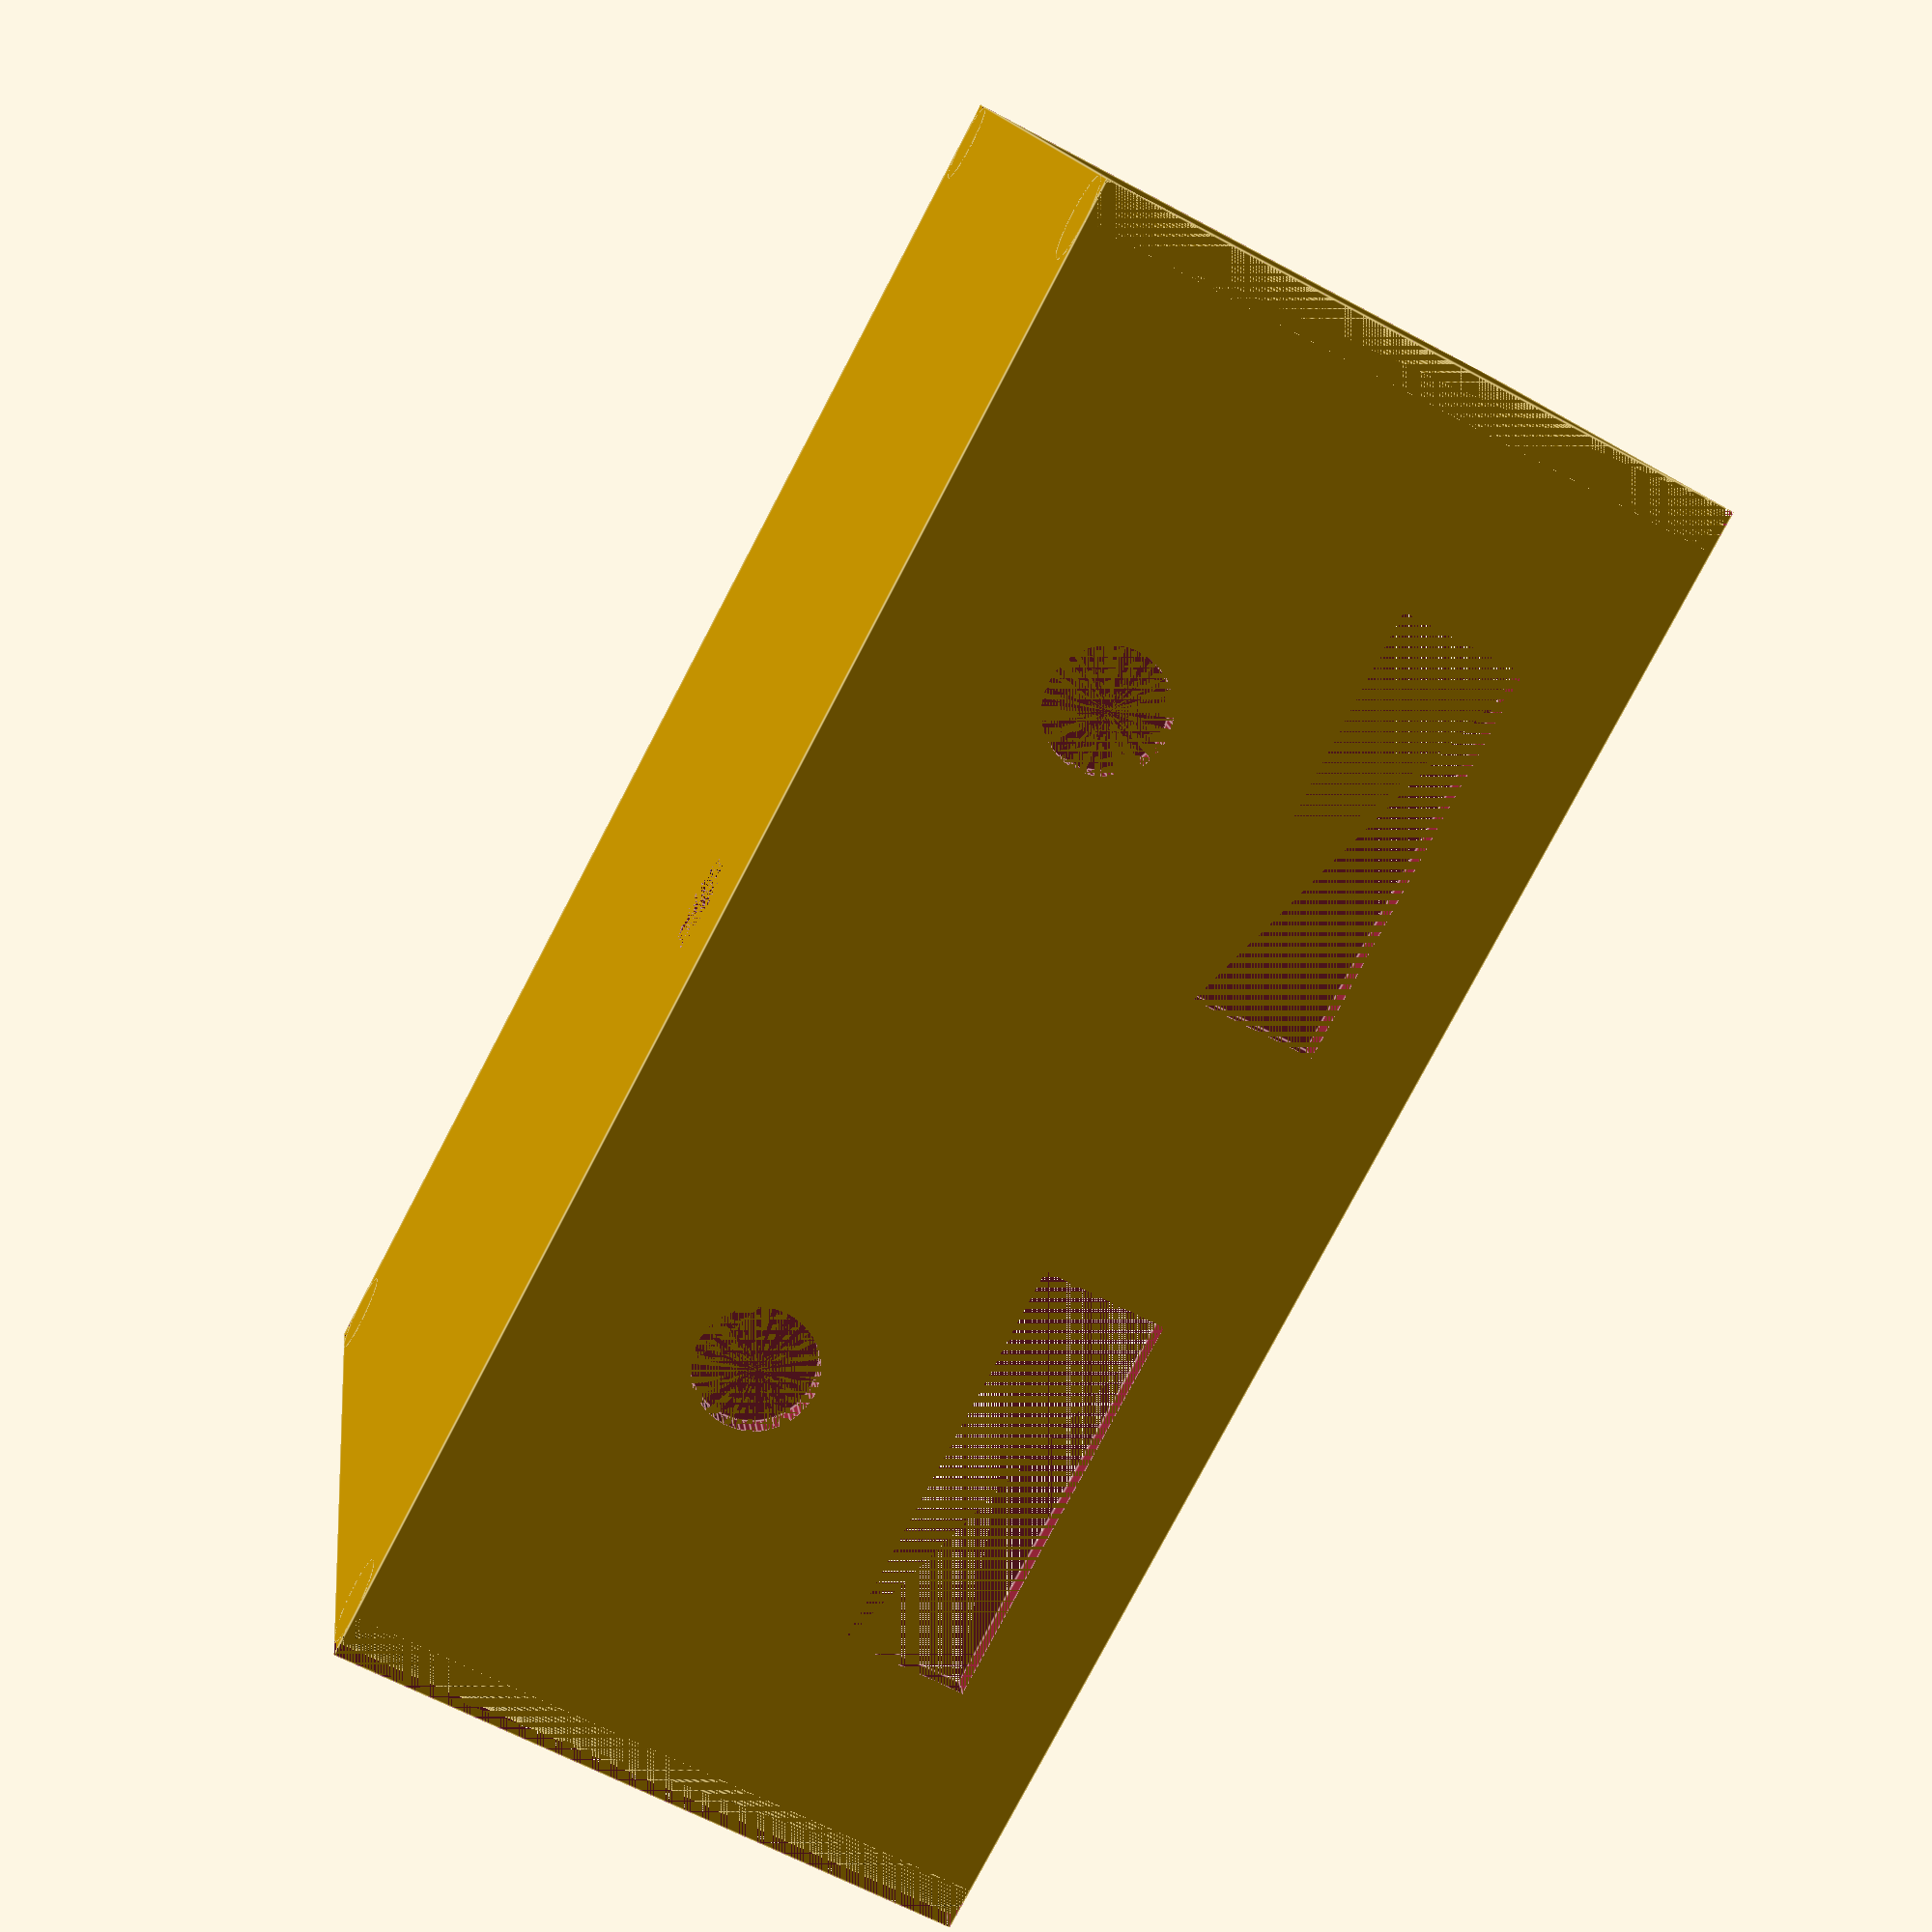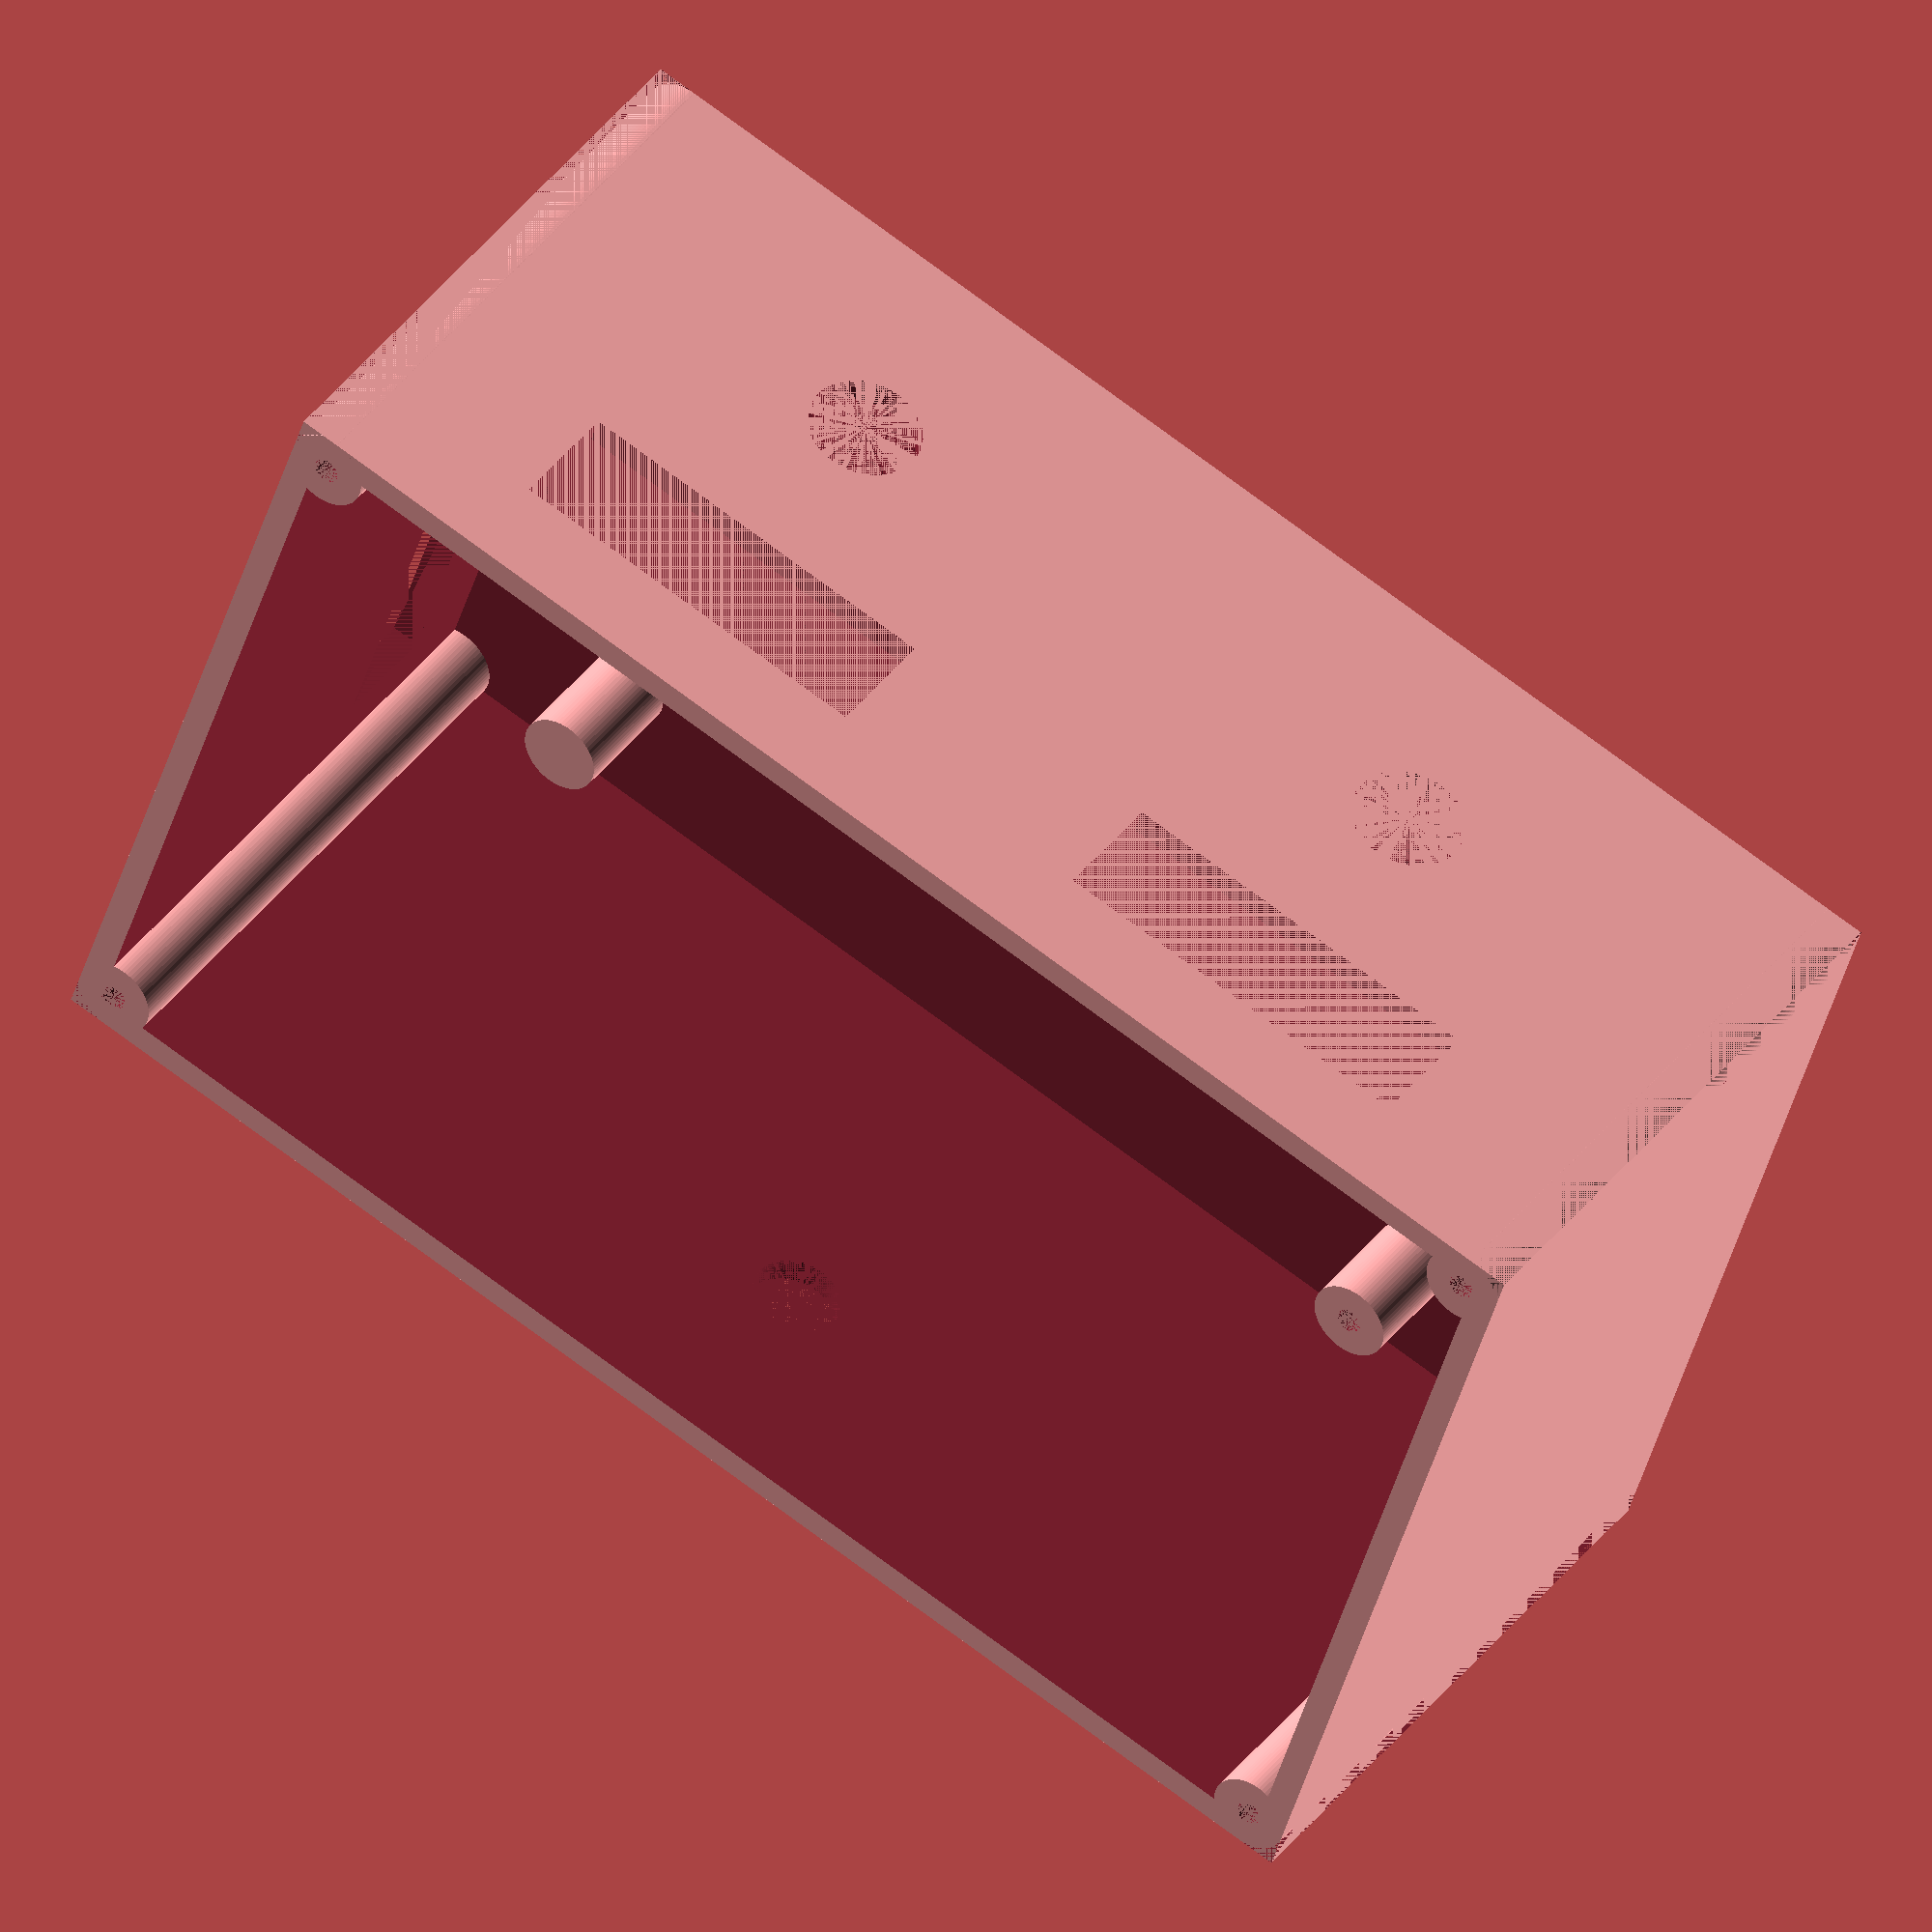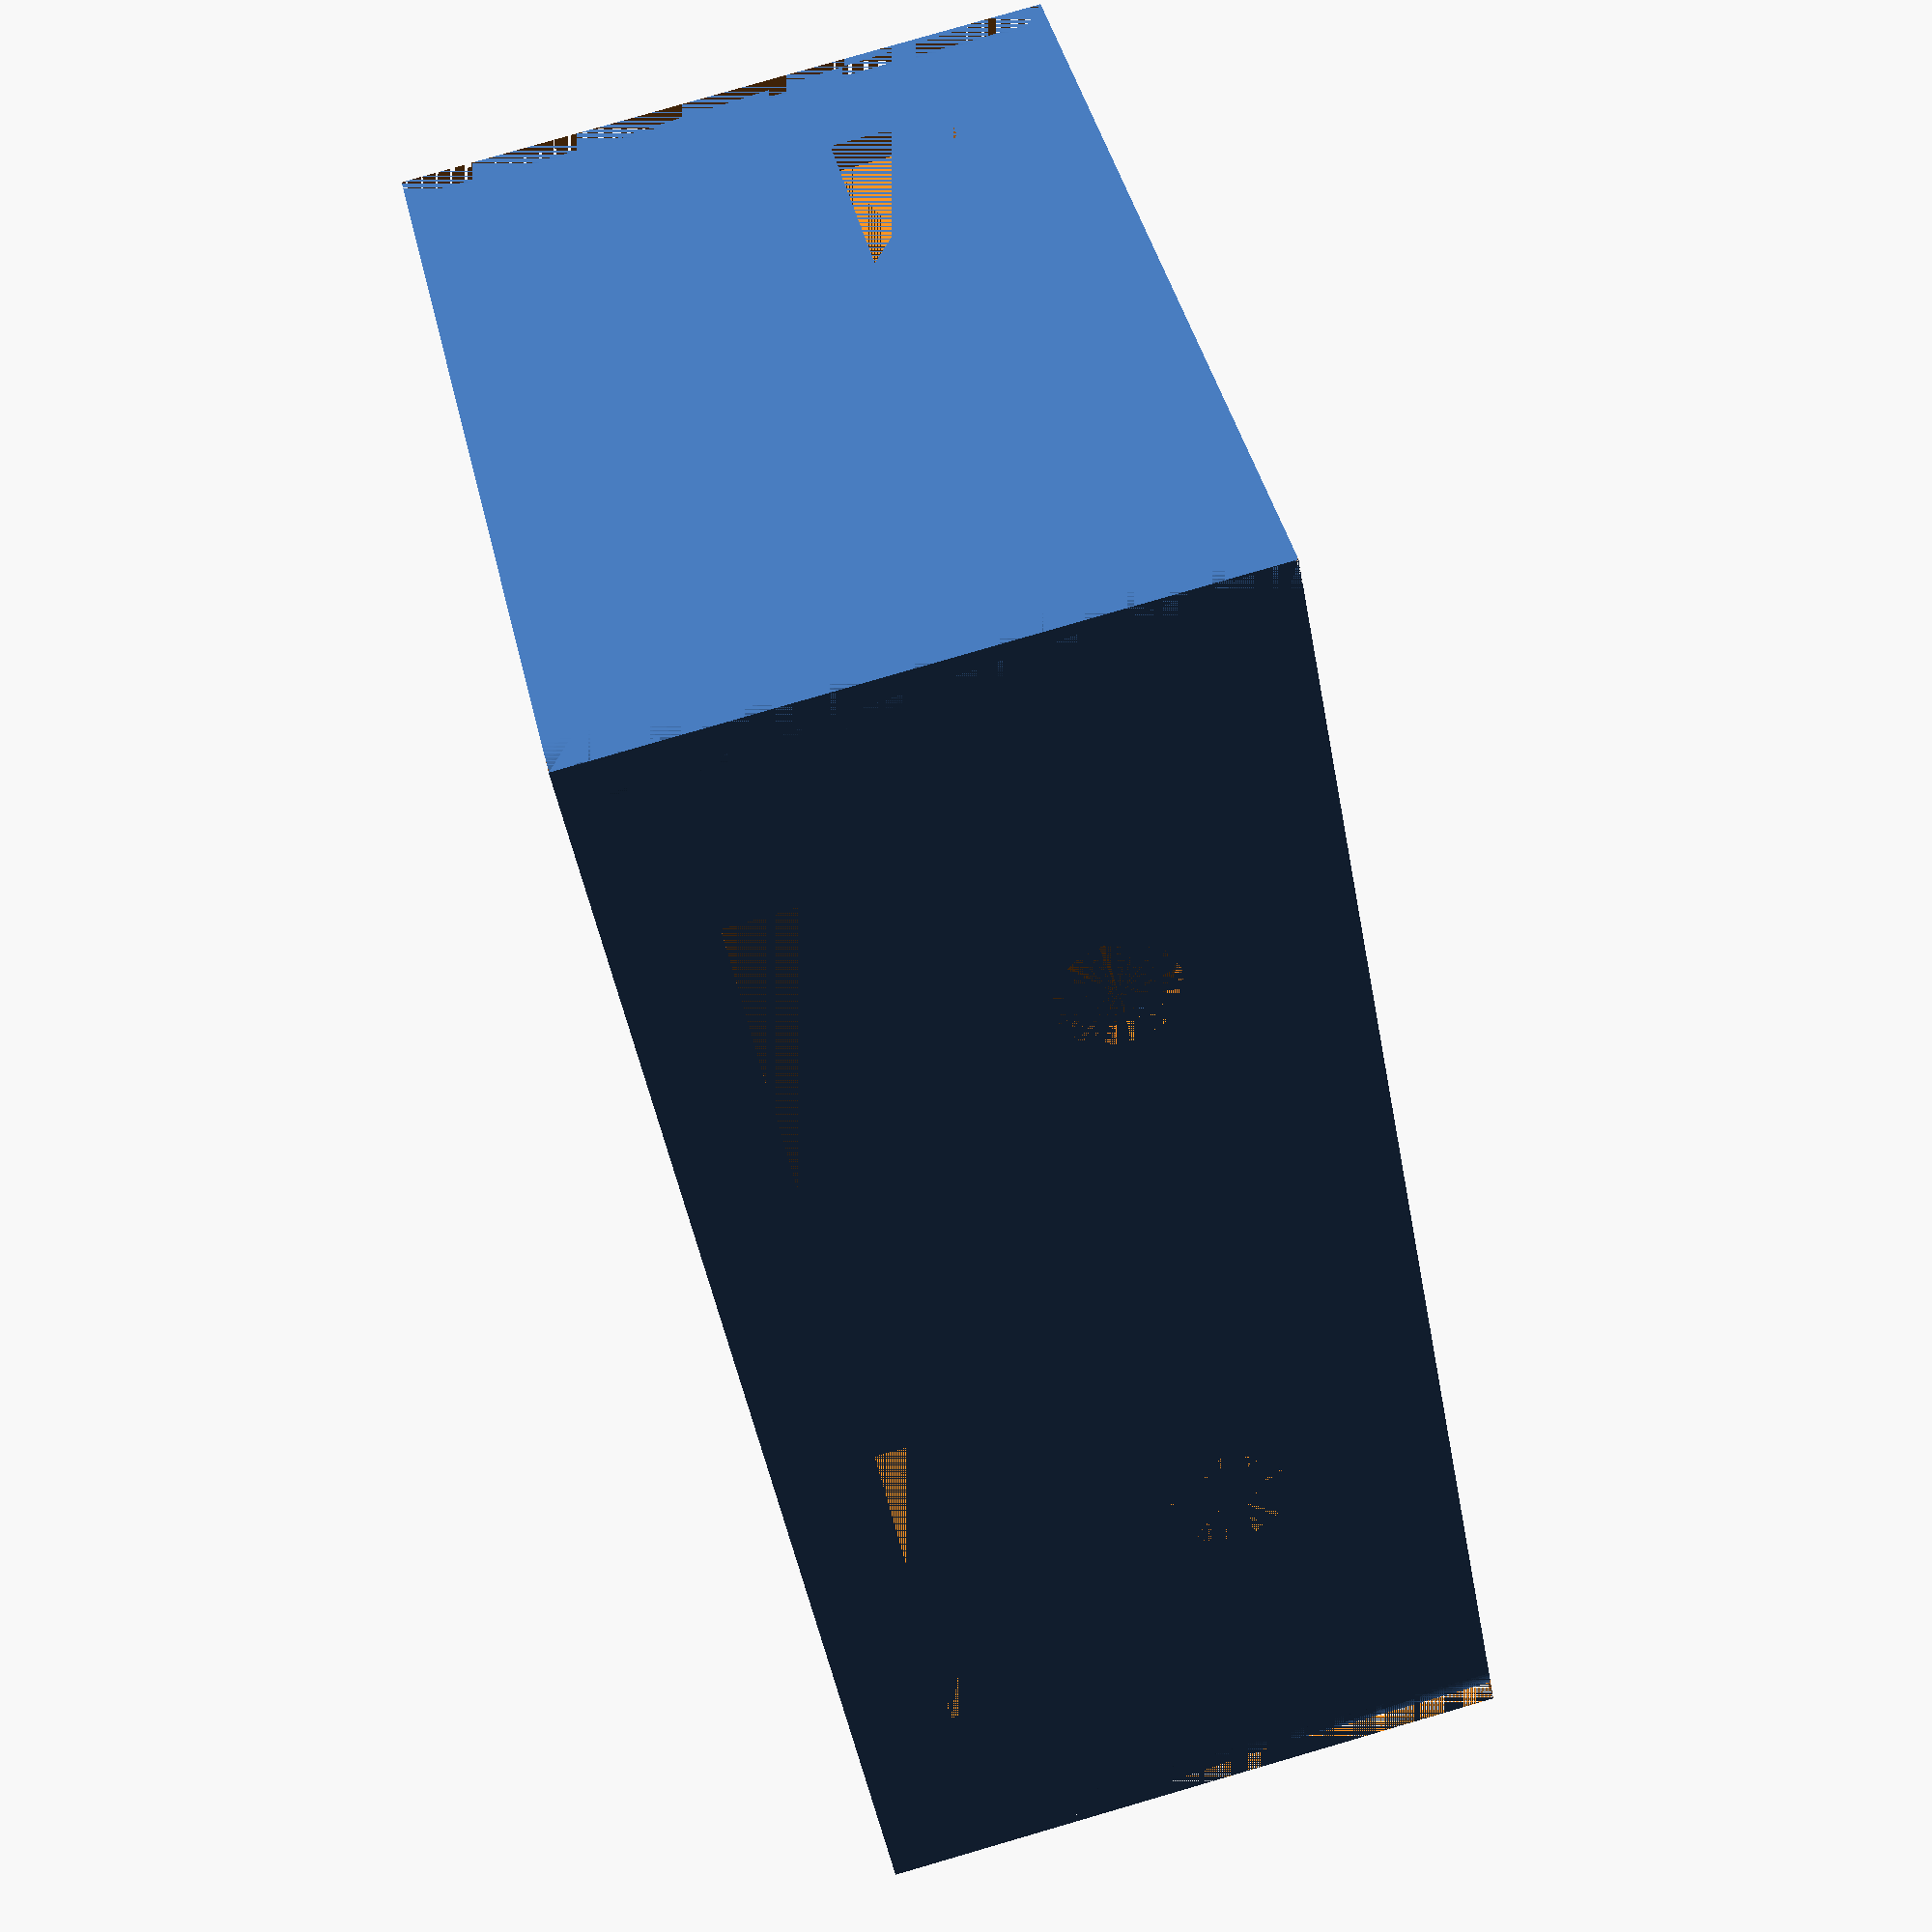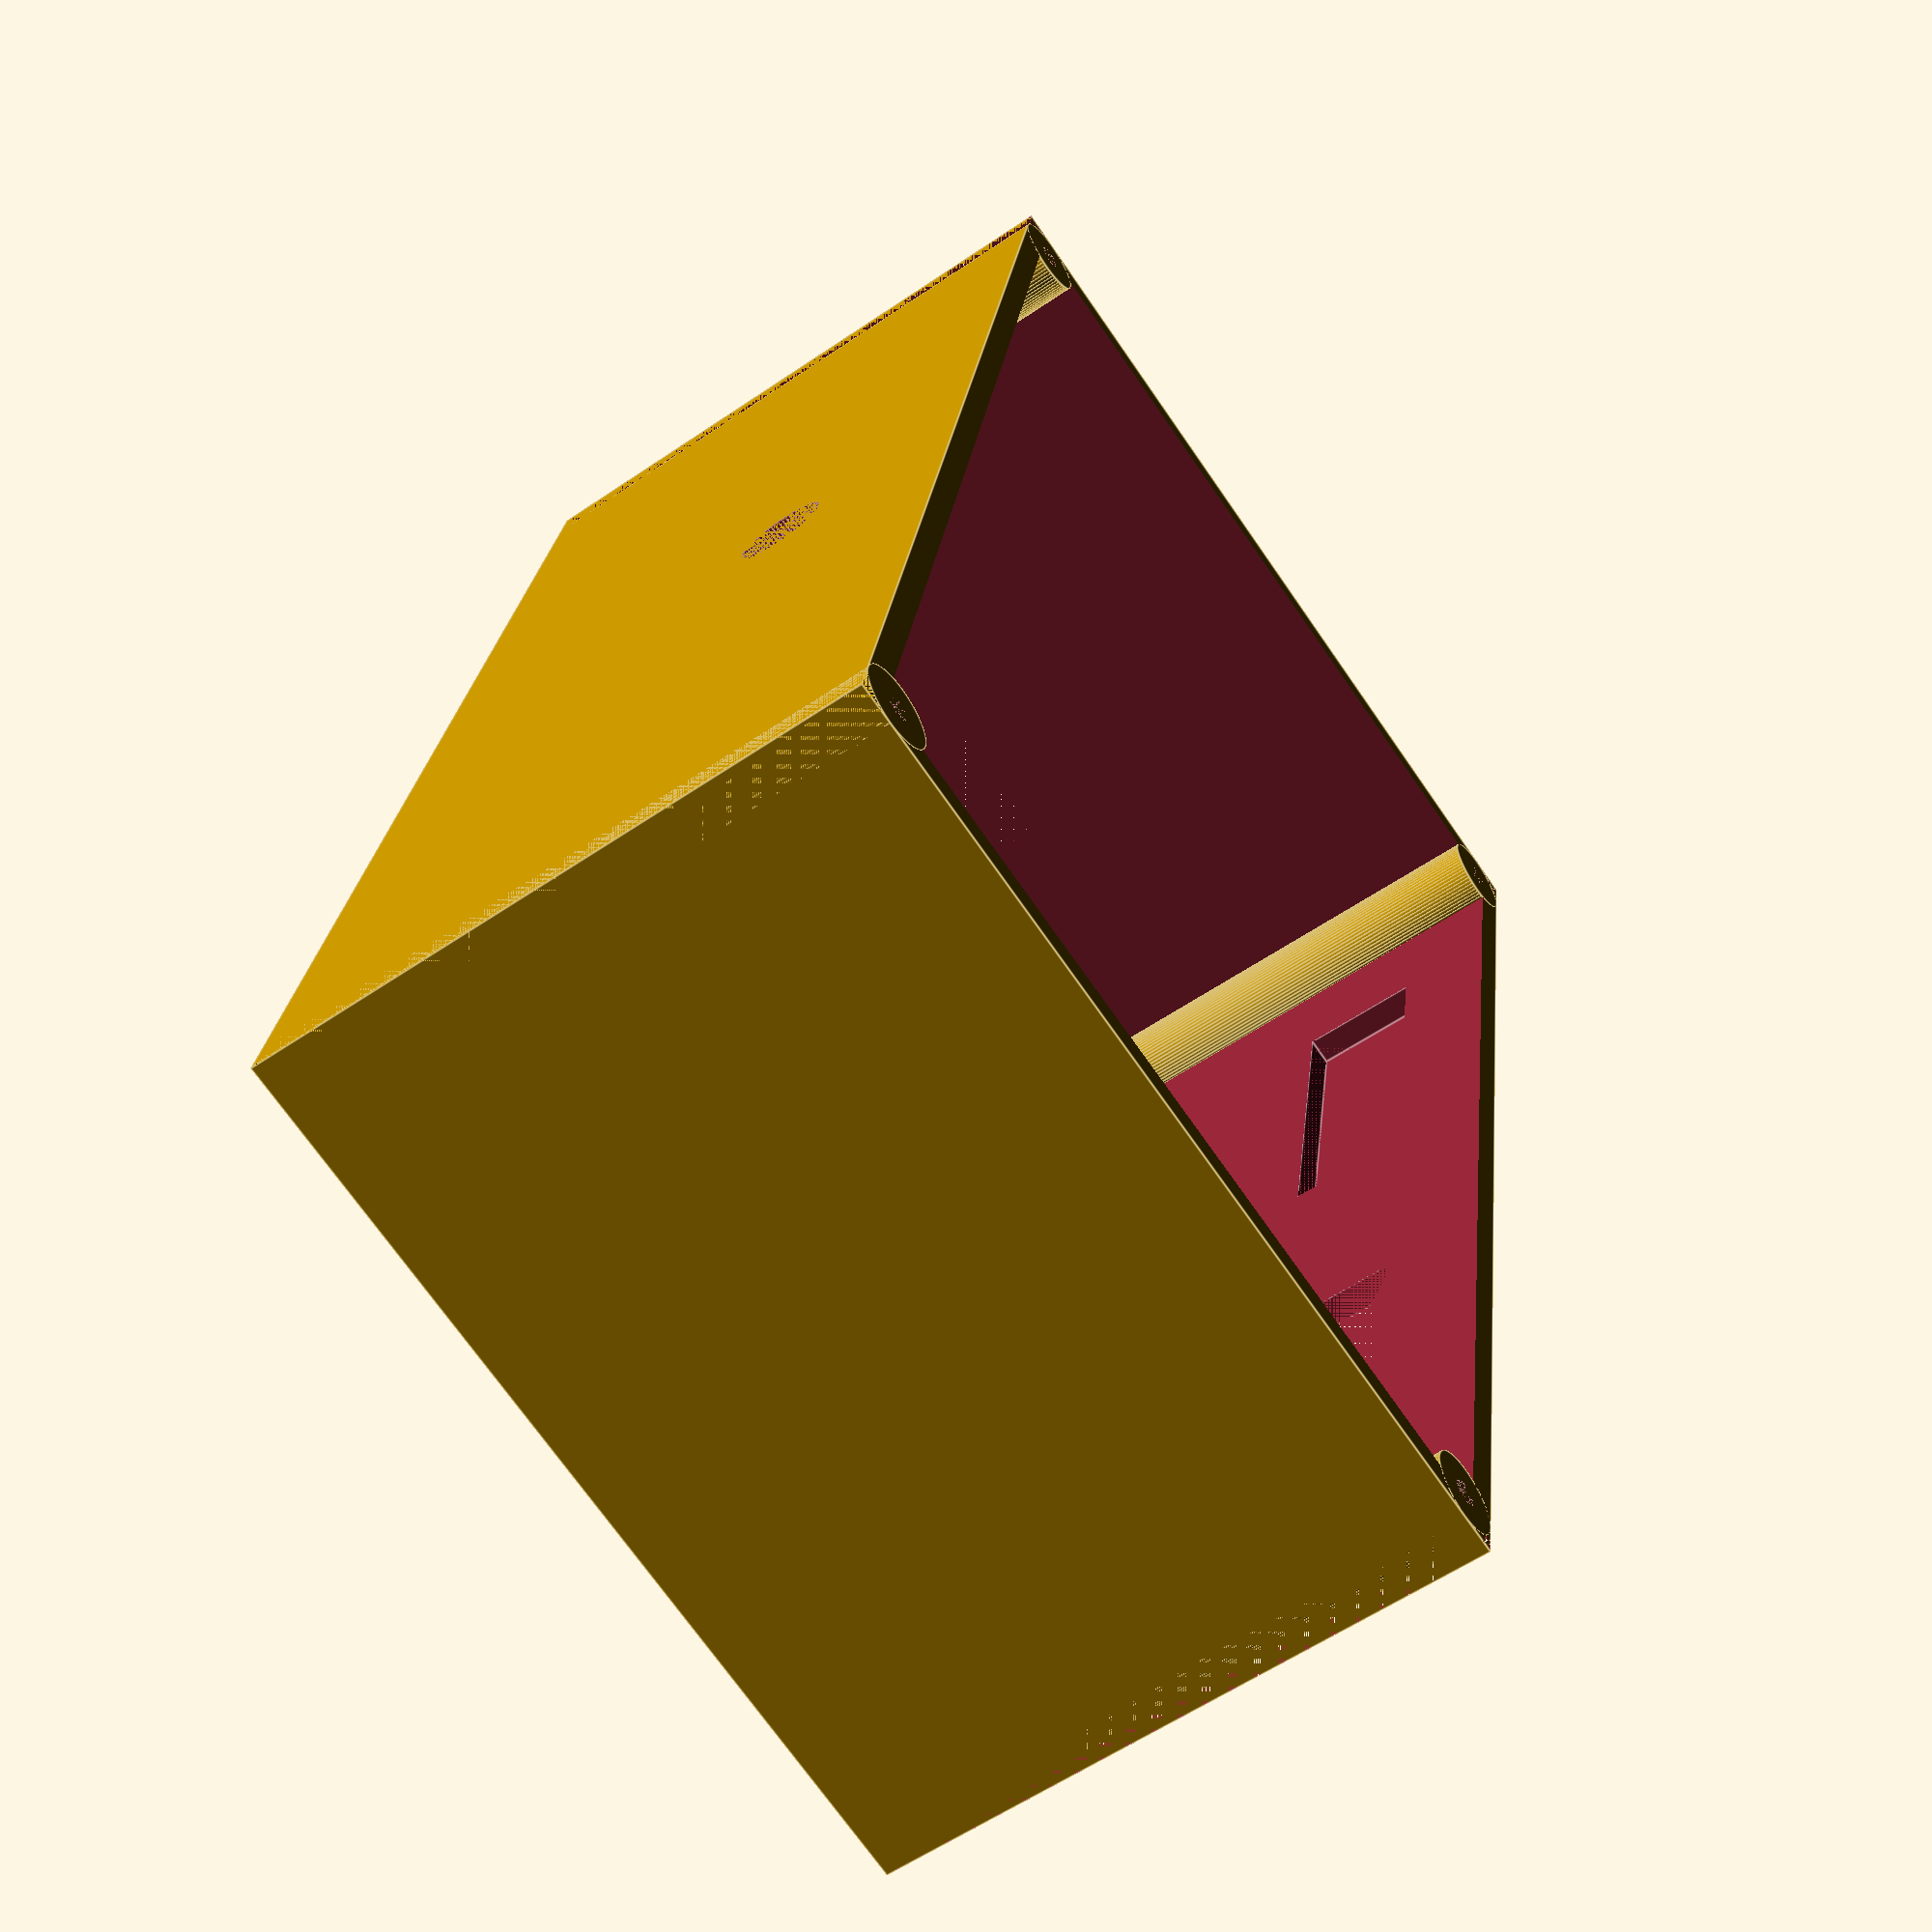
<openscad>

//everything is in units of millimeters
resolution = 0.35;

//variables to keep in-sync with the other scad file
mainShellThickness = 5 * resolution;
mainDepth = 57;
mainWidth = 91;
mainHeight = 37 + mainShellThickness;
screwCylinderRadius = 2.5;
screwHoleCylinderRadius = 0.8;
screwHoleCylinderOffsetFromFloor = mainHeight / 2;
cylinderFragments = 70;

//keep in-sync with the mounting plate file
mountingHoleRadius = 2.78;

displayWidth = 24;
displayDepth = mainShellThickness;
displayHeight = 7.5;
displayYOffset = 8.6;
displayTopOffset = displayHeight + 6;
knobHoleYoffset = (mainWidth / 2) - displayYOffset - (displayWidth / 2);
knobHoleZoffset = mainHeight - displayTopOffset - 11.8;
knobHoleRadius = 3.6;
knobHoleDepth = mainShellThickness;
knobScrewHoleYoffset = 9;
knobScrewBottomHoleZoffset = 6;
knobScrewTopHoleZoffset = 11;
knobScrewHoleRadius = 1.6;
knobSupportWallThickness = resolution * 2;
knobSupportWidth = 12 + 2 * knobSupportWallThickness;
knobSupportHeight = 12.3 + 2 * knobSupportWallThickness;
knobSupportDepth = 2;
knobHookYaxisOffset = 6;
knobHookYaxisWidth = 0.7;
knobHookXaxisDepth = mainShellThickness - resolution;
knobHookZaxisHeight = 2.2;
pcbScrewMountHeight = 7.5;
pcbScrewCylinderRadius = screwCylinderRadius;
pcbScrewHoleCylinderRadius = screwHoleCylinderRadius;
pcbBoardThickness = 1.6;
pcbBoardDepth = 36.9;
pcbBoardWidth = 75.3;
pcbOffsetX = screwCylinderRadius * 2 + 1.5; //2.4 is distance from screw hole to edge of PCB board in the rear-right
pcbOffsetY = mainWidth - mainShellThickness - pcbBoardWidth;
pcbScrewRearLeftX = pcbBoardDepth - 33.147 + pcbOffsetX;
pcbScrewRearLeftY = 3.937 + pcbOffsetY;
pcbScrewFrontLeftX = pcbBoardDepth - 6.731 + pcbOffsetX;
pcbScrewFrontLeftY = 3.429 + pcbOffsetY;
pcbScrewFrontRightX = pcbBoardDepth - 3.048 + pcbOffsetX;
pcbScrewFrontRightY = 71.2 + pcbOffsetY;
pcbScrewRearRightX = pcbBoardDepth - 33.274 + pcbOffsetX;
pcbScrewRearRightY = 63.754 + pcbOffsetY;
usbSlotXoffset = pcbOffsetX + 2.2;
usbSlotYoffset = pcbScrewMountHeight - 1.7;
usbSlotWidth = 27;
usbSlotHeight = 7;
//mountingHoleX = mainDepth - mainShellThickness - mountingHoleRadius - 3.3;
mountingHoleX = pcbOffsetX + pcbBoardDepth + mountingHoleRadius + 2.5;


union() {
  difference() {
    //main shell
    cube([mainDepth, mainWidth, mainHeight]);
    translate([mainShellThickness, mainShellThickness, mainShellThickness]) {//cut-out inside
      cube([mainDepth - mainShellThickness * 2, mainWidth - mainShellThickness * 2, mainHeight]);
    };
    
    //left display
    translate([mainDepth - displayDepth, mainWidth/2 - displayWidth - displayYOffset, mainHeight - displayTopOffset]) {
      cube([displayDepth,displayWidth,displayHeight]);
    };
    
    //right display
    translate([mainDepth - displayDepth, mainWidth/2 + displayYOffset, mainHeight - displayTopOffset]) {
      cube([displayDepth,displayWidth,displayHeight]);
    };
    
    //left knob
    translate([mainDepth - knobHoleDepth, knobHoleYoffset, knobHoleZoffset]) {
      rotate([0,90,0]) {
        cylinder(knobHoleDepth,knobHoleRadius,knobHoleRadius,$fn=cylinderFragments);
      };
    };
    //left knob hook slot
    translate([mainDepth - knobHoleDepth, knobHoleYoffset - knobHookYaxisOffset - knobHookYaxisWidth, knobHoleZoffset - knobHookZaxisHeight / 2]) {
      cube([knobHookXaxisDepth, knobHookYaxisWidth, knobHookZaxisHeight]);
    };
    
    //right knob
    translate([mainDepth - knobHoleDepth, mainWidth - knobHoleYoffset, knobHoleZoffset]) {
      rotate([0,90,0]) {
        cylinder(knobHoleDepth,knobHoleRadius,knobHoleRadius,$fn=cylinderFragments);
      };
    };
    //right knob hook slot
    translate([mainDepth - knobHoleDepth, mainWidth - knobHoleYoffset + knobHookYaxisOffset, knobHoleZoffset - knobHookZaxisHeight / 2]) {
      cube([knobHookXaxisDepth, knobHookYaxisWidth, knobHookZaxisHeight]);
    };
    
    //usb cable slot right side
    translate([usbSlotXoffset, mainWidth - mainShellThickness, mainShellThickness + usbSlotYoffset]) {
      cube([usbSlotWidth, mainShellThickness, usbSlotHeight]);
    };
    
    //bottom mounting hole
    translate([mountingHoleX, mainWidth/2, 0]) {
      cylinder(mainShellThickness, mountingHoleRadius, mountingHoleRadius, $fn=cylinderFragments);
    };
    
    //back mounting hole
    translate([0, mainWidth/2, mainHeight - mountingHoleRadius - 10]) {
      rotate([0,90,0]) {
        cylinder(mainShellThickness, mountingHoleRadius, mountingHoleRadius, $fn=cylinderFragments);
      };
    };
    
    //cut out for case lid screw mounts and rounded edges, rear-left
    translate([0, 0, 0]) {
      cube([screwCylinderRadius, screwCylinderRadius, mainHeight]);
    };
    translate([screwCylinderRadius - screwHoleCylinderRadius, screwCylinderRadius - screwHoleCylinderRadius, mainShellThickness]) {
      cube([screwHoleCylinderRadius*2, screwHoleCylinderRadius*2, mainHeight - mainShellThickness]);
    };
    
    //cut out for case lid screw mounts and rounded edges, front-left
    translate([mainDepth - screwCylinderRadius, 0, 0]) {
      cube([screwCylinderRadius, screwCylinderRadius, mainHeight]);
    };
    translate([mainDepth - screwCylinderRadius - screwHoleCylinderRadius, screwCylinderRadius - screwHoleCylinderRadius, mainShellThickness]) {
      cube([screwHoleCylinderRadius*2, screwHoleCylinderRadius*2, mainHeight - mainShellThickness]);
    };
    
    //cut out for case lid screw mounts and rounded edges, front-right
    translate([mainDepth - screwCylinderRadius, mainWidth - screwCylinderRadius, 0]) {
      cube([screwCylinderRadius, screwCylinderRadius, mainHeight]);
    };
    translate([mainDepth - screwCylinderRadius - screwHoleCylinderRadius, mainWidth - screwCylinderRadius - screwHoleCylinderRadius, mainShellThickness]) {
      cube([screwHoleCylinderRadius*2, screwHoleCylinderRadius*2, mainHeight - mainShellThickness]);
    };
    
    //cut out for case lid screw mounts and rounded edges, rear-right
    translate([0, mainWidth - screwCylinderRadius, 0]) {
      cube([screwCylinderRadius, screwCylinderRadius, mainHeight]);
    };
    translate([screwCylinderRadius - screwHoleCylinderRadius, mainWidth - screwCylinderRadius - screwHoleCylinderRadius, mainShellThickness]) {
      cube([screwHoleCylinderRadius*2, screwHoleCylinderRadius*2, mainHeight - mainShellThickness]);
    };
  };
  
  //adding cylinder for case lid screw mounts, rear-left
  difference() {
    translate([screwCylinderRadius, screwCylinderRadius, 0]) {
      cylinder(mainHeight, screwCylinderRadius, screwCylinderRadius, $fn=cylinderFragments);
    };
    translate([screwCylinderRadius, screwCylinderRadius, screwHoleCylinderOffsetFromFloor]) {
      cylinder(mainHeight - screwHoleCylinderOffsetFromFloor, screwHoleCylinderRadius, screwHoleCylinderRadius, $fn=cylinderFragments);
    }
  };

  //adding cylinder for case lid screw mounts, front-left
  difference() {
    translate([mainDepth - screwCylinderRadius, screwCylinderRadius, 0]) {
      cylinder(mainHeight, screwCylinderRadius, screwCylinderRadius, $fn=cylinderFragments);
    };
    translate([mainDepth - screwCylinderRadius, screwCylinderRadius, screwHoleCylinderOffsetFromFloor]) {
      cylinder(mainHeight - screwHoleCylinderOffsetFromFloor, screwHoleCylinderRadius, screwHoleCylinderRadius, $fn=cylinderFragments);
    }
  };
  
  //adding cylinder for case lid screw mounts, front-right
  difference() {
    translate([mainDepth - screwCylinderRadius, mainWidth - screwCylinderRadius, 0]) {
      cylinder(mainHeight, screwCylinderRadius, screwCylinderRadius, $fn=cylinderFragments);
    };
    translate([mainDepth - screwCylinderRadius, mainWidth - screwCylinderRadius, screwHoleCylinderOffsetFromFloor]) {
      cylinder(mainHeight - screwHoleCylinderOffsetFromFloor, screwHoleCylinderRadius, screwHoleCylinderRadius, $fn=cylinderFragments);
    }
  };
  
  //adding cylinder for case lid screw mounts, rear-right
  difference() {
    translate([screwCylinderRadius, mainWidth - screwCylinderRadius, 0]) {
      cylinder(mainHeight, screwCylinderRadius, screwCylinderRadius, $fn=cylinderFragments);
    };
    translate([screwCylinderRadius, mainWidth - screwCylinderRadius, screwHoleCylinderOffsetFromFloor]) {
      cylinder(mainHeight - screwHoleCylinderOffsetFromFloor, screwHoleCylinderRadius, screwHoleCylinderRadius, $fn=cylinderFragments);
    }
  };
  
  //display "jail bar" support for 3D plastic printing process
  /* TODO: removing this for now since it didn't print on Arianne's 3D printer
  translate([mainDepth - mainShellThickness, mainWidth/2 - 16, mainHeight - displayTopOffset]) {
    cube([mainShellThickness, resolution, displayHeight]);
  };
  translate([mainDepth - mainShellThickness, mainWidth/2 - 24, mainHeight - displayTopOffset]) {
    cube([mainShellThickness, resolution, displayHeight]);
  };
  translate([mainDepth - mainShellThickness, mainWidth/2 + 16, mainHeight - displayTopOffset]) {
    cube([mainShellThickness, resolution, displayHeight]);
  };
  translate([mainDepth - mainShellThickness, mainWidth/2 + 24, mainHeight - displayTopOffset]) {
    cube([mainShellThickness, resolution, displayHeight]);
  };
  //jail-bar over USB slot:
  translate([screwCylinderRadius * 2 + usbSlotWidth/3, mainWidth - mainShellThickness, mainShellThickness + usbSlotYoffset]) {
    cube([resolution, mainShellThickness, usbSlotHeight]);
  };
  translate([screwCylinderRadius * 2 + usbSlotWidth/3 * 2, mainWidth - mainShellThickness, mainShellThickness + usbSlotYoffset]) {
    cube([resolution, mainShellThickness, usbSlotHeight]);
  };*/
  
  
  //PCB left-front side screw/mount
  difference() {
    translate([pcbScrewFrontLeftX, pcbScrewFrontLeftY, mainShellThickness]) {
      cylinder(pcbScrewMountHeight, pcbScrewCylinderRadius, pcbScrewCylinderRadius, $fn=cylinderFragments);
    };
    /*TODO removing the cutout:
    translate([pcbScrewFrontLeftX, pcbScrewFrontLeftY, mainShellThickness]) {
      cylinder(pcbScrewMountHeight, pcbScrewHoleCylinderRadius, pcbScrewHoleCylinderRadius, $fn=cylinderFragments);
    };*/
  };
  
  //PCB right-front side screw/mount
  difference() {
    translate([pcbScrewFrontRightX, pcbScrewFrontRightY, mainShellThickness]) {
      cylinder(pcbScrewMountHeight, pcbScrewCylinderRadius, pcbScrewCylinderRadius, $fn=cylinderFragments);
    };
    translate([pcbScrewFrontRightX, pcbScrewFrontRightY, mainShellThickness]) {
      cylinder(pcbScrewMountHeight, pcbScrewHoleCylinderRadius, pcbScrewHoleCylinderRadius, $fn=cylinderFragments);
    };
  };
  
  //PCB right-rear side screw/mount
  difference() {
    translate([pcbScrewRearRightX, pcbScrewRearRightY, mainShellThickness]) {
      cylinder(pcbScrewMountHeight, pcbScrewCylinderRadius, pcbScrewCylinderRadius, $fn=cylinderFragments);
    };
    /*TODO: removing the cutout:
    translate([pcbScrewRearRightX, pcbScrewRearRightY, mainShellThickness]) {
      cylinder(pcbScrewMountHeight, pcbScrewHoleCylinderRadius, pcbScrewHoleCylinderRadius, $fn=cylinderFragments);
    };*/
  };
  
  //PCB left-rear side screw/mount
  difference() {
    translate([pcbScrewRearLeftX, pcbScrewRearLeftY, mainShellThickness]) {
      cylinder(pcbScrewMountHeight, pcbScrewCylinderRadius, pcbScrewCylinderRadius, $fn=cylinderFragments);
    };
    translate([pcbScrewRearLeftX, pcbScrewRearLeftY, mainShellThickness]) {
      cylinder(pcbScrewMountHeight, pcbScrewHoleCylinderRadius, pcbScrewHoleCylinderRadius, $fn=cylinderFragments);
    };
  };
  
  
  /*chunky 1700mAh battery
   *https://amzn.to/38PP5lB
   *volume 15142.4 cubic millimeters*/
  /*translate([mainShellThickness + 1, mainShellThickness + 1, mainShellThickness + 1]) {
    cube([28, 52, 10.4]);
  };*/
  
  /*1000 mAh battery item A
   *https://amzn.to/3iOChR7
   *volume 9360 cubic millimeters*/
  /*translate([mainShellThickness + 5, mainShellThickness + 5, mainShellThickness + 5]) {
    cube([7.8, 40, 30]);
  };*/
  
  /*1000 mAh battery item B
   *https://amzn.to/2WaNbad
   *volume 10000 cubic millimeters
   ***candidate****/
  /*translate([mainShellThickness + 1, mainShellThickness + 3.3, mainShellThickness + 0.5]) {
    cube([20, 50, 10]);
  };*/
  
  /*1000 mAh battery item C
   *https://amzn.to/3ekTApi
   *volume 9016.8 cubic millimeters*/
  /*translate([mainShellThickness + 5, mainShellThickness + 5, mainShellThickness + 5]) {
    cube([5.1, 52, 34]);
  };*/
  
  /*750 mAh battery item D
   *https://amzn.to/2APc0AP
   *volume 8252.4 cubic millimeters*/
  /*translate([mainShellThickness + 5, mainShellThickness + 5, mainShellThickness + 5]) {
    cube([7.8, 46, 23]);
  };*/
  
  /*750 mAh battery flat item E
   *https://amzn.to/3egqKGE
   *volume 7500 cubic millimeters*/
  /*translate([mainShellThickness + 1, mainShellThickness + 5, mainShellThickness + 5]) {
    cube([30, 50, 5]);
  };*/
  
  /*750 mAh battery flat item F
   *https://amzn.to/2C5dhnX
   *volume 9360 cubic millimeters*/
  /*translate([mainShellThickness + 5, mainShellThickness + 5, mainShellThickness + 5]) {
    cube([7.8, 40, 30]);
  };*/
  
  //left rotary knob approximation for installation
  /*translate([mainDepth - mainShellThickness - 33, mainShellThickness + 8, mainShellThickness + 6]) {
    cube([33, 26, 19.5]);
  };*/
  //left rotary knob approximation post installation
  /*translate([mainDepth - mainShellThickness - 15, mainShellThickness + 8, mainShellThickness + 6]) {
    cube([33, 26, 19.5]);
  };*/
  
  //right rotary knob approximation for installation
  /*translate([mainDepth - mainShellThickness - 33, mainShellThickness + 47.5, mainShellThickness + 6]) {
    cube([33, 26, 19.5]);
  };*/
  //right rotary knob approximation post installation
  /*translate([mainDepth - mainShellThickness - 15, mainShellThickness + 47.5, mainShellThickness + 6]) {
    cube([33, 26, 19.5]);
  };*/
};
  

</openscad>
<views>
elev=244.0 azim=283.7 roll=298.6 proj=p view=edges
elev=318.8 azim=287.2 roll=33.7 proj=o view=solid
elev=278.6 azim=320.1 roll=73.8 proj=p view=wireframe
elev=58.3 azim=10.3 roll=305.3 proj=p view=edges
</views>
